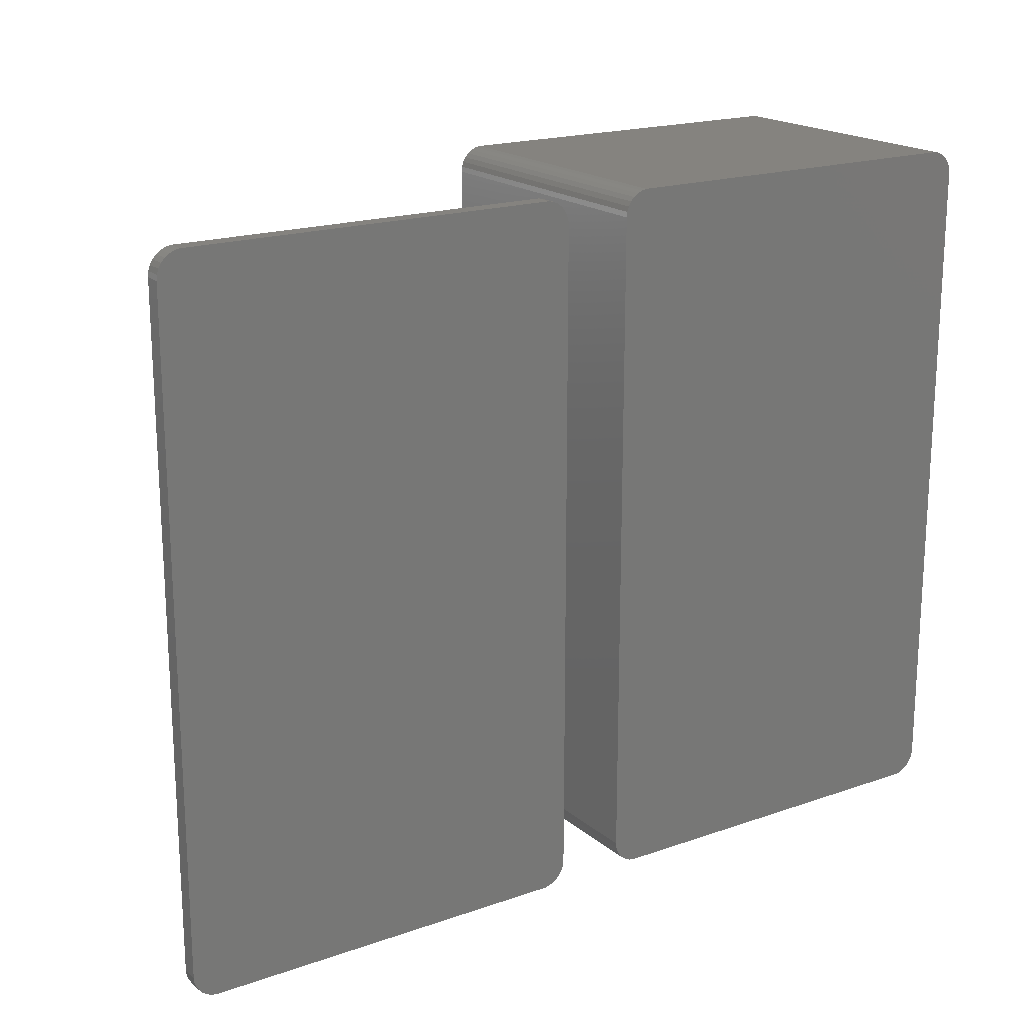
<metadata>
{"format":"stl","ext":"stl","renderer":"f3d","projection":"perspective","resolution":1024,"background":"white","views":[{"elev":18.9,"azim":146.5,"up":"+Y"}]}
</metadata>
<code>
# stl→obj: 430 verts, 852 faces
v 0.06556 2.376 0
v 0 3 35.01
v 0 3 0
v 0.06556 2.376 35.01
v 47.31 0.01643 0
v 50 3 0
v 49.93 2.376 0
v 50 82 0
v 49.74 1.78 0
v 0 82 0
v 49.43 1.237 0
v 47.31 84.98 0
v 49.01 0.7706 0
v 48.5 0.4019 0
v 49.93 82.62 0
v 47.93 0.1468 0
v 49.43 83.76 0
v 49.01 84.23 0
v 48.5 84.6 0
v 47.93 84.85 0
v 2.686 0.01643 0
v 49.74 83.22 0
v 2.073 0.1468 0
v 2.686 84.98 0
v 2.073 84.85 0
v 1.5 0.4019 0
v 0.9926 0.7706 0
v 0.5729 1.237 0
v 1.5 84.6 0
v 0.2594 1.78 0
v 0.9926 84.23 0
v 0.5729 83.76 0
v 0.2594 83.22 0
v 0.06556 82.62 0
v 2.686 0.01643 35.01
v 22.5 0.01643 34.78
v 23.01 0.01643 35.01
v 21.65 0.01643 34.17
v 20.95 0.01643 33.39
v 20.43 0.01643 32.49
v 20.11 0.01643 31.49
v 20 0.01643 30.45
v 20.11 0.01643 29.41
v 20.43 0.01643 28.42
v 20.95 0.01643 27.52
v 21.65 0.01643 26.74
v 24.48 0.01643 25.48
v 25.52 0.01643 25.48
v 23.45 0.01643 25.7
v 22.5 0.01643 26.12
v 27.5 0.01643 34.78
v 47.31 0.01643 35.01
v 26.99 0.01643 35.01
v 28.35 0.01643 34.17
v 29.05 0.01643 33.39
v 29.57 0.01643 32.49
v 29.89 0.01643 31.49
v 30 0.01643 30.45
v 29.89 0.01643 29.41
v 29.57 0.01643 28.42
v 29.05 0.01643 27.52
v 28.35 0.01643 26.74
v 27.5 0.01643 26.12
v 26.55 0.01643 25.7
v 0 68.04 27.95
v 0 82 35.01
v 0 68.47 28.91
v 0 68.69 29.93
v 0 67.43 27.11
v 0 66.65 26.41
v 0 65.75 25.89
v 0 64.75 25.56
v 0 63.71 25.45
v 0 62.67 25.56
v 0 61.68 25.89
v 0 60.78 26.41
v 0 58.96 28.91
v 0 58.74 29.93
v 0 59.38 27.95
v 0 60 27.11
v 0 68.69 30.98
v 0 68.47 32
v 0 68.04 32.95
v 0 67.43 33.8
v 0 66.65 34.5
v 0 65.77 35.01
v 0 58.74 30.98
v 0 58.96 32
v 0 59.38 32.95
v 0 60 33.8
v 0 60.78 34.5
v 0 61.66 35.01
v 50 3 35.01
v 50 82 35.01
v 0.2594 1.78 35.01
v 0.5729 83.76 35.01
v 0.2594 83.22 35.01
v 0.06556 82.62 35.01
v 49.43 1.237 35.01
v 49.74 1.78 35.01
v 2.073 0.1468 35.01
v 1.5 0.4019 35.01
v 2 5 35.01
v 2 61.66 35.01
v 0.9926 0.7706 35.01
v 0.5729 1.237 35.01
v 4.686 2.016 35.01
v 23.01 2.016 35.01
v 4.073 2.147 35.01
v 3.5 2.402 35.01
v 2.993 2.771 35.01
v 2.573 3.237 35.01
v 2.259 3.78 35.01
v 2.066 4.376 35.01
v 47.43 81.76 35.01
v 49.93 82.62 35.01
v 48 80 35.01
v 49.74 83.22 35.01
v 48 5 35.01
v 49.43 83.76 35.01
v 47.93 4.376 35.01
v 47.01 82.23 35.01
v 49.01 84.23 35.01
v 47.74 3.78 35.01
v 48.5 84.6 35.01
v 47.43 3.237 35.01
v 49.93 2.376 35.01
v 47.93 80.62 35.01
v 47.93 84.85 35.01
v 47.74 81.22 35.01
v 46.5 82.6 35.01
v 47.31 84.98 35.01
v 45.93 82.85 35.01
v 45.31 82.98 35.01
v 4.686 82.98 35.01
v 2.686 84.98 35.01
v 4.073 82.85 35.01
v 3.5 82.6 35.01
v 2.073 84.85 35.01
v 2.993 82.23 35.01
v 1.5 84.6 35.01
v 0.9926 84.23 35.01
v 2.573 81.76 35.01
v 2.259 81.22 35.01
v 2.066 80.62 35.01
v 2 80 35.01
v 2 65.77 35.01
v 47.01 2.771 35.01
v 49.01 0.7706 35.01
v 48.5 0.4019 35.01
v 47.93 0.1468 35.01
v 46.5 2.402 35.01
v 45.93 2.147 35.01
v 45.31 2.016 35.01
v 26.99 2.016 35.01
v 48 5 2.1
v 48 80 2.1
v 47.93 4.376 2.1
v 45.93 2.147 2.1
v 45.31 2.016 2.1
v 2 5 2.1
v 2.066 4.376 2.1
v 2.993 82.23 2.1
v 2.573 81.76 2.1
v 27.5 2.016 34.78
v 28.35 2.016 34.17
v 29.05 2.016 33.39
v 29.57 2.016 32.49
v 29.89 2.016 31.49
v 30 2.016 30.45
v 29.89 2.016 29.41
v 29.57 2.016 28.42
v 29.05 2.016 27.52
v 28.35 2.016 26.74
v 25.52 2.016 25.48
v 24.48 2.016 25.48
v 26.55 2.016 25.7
v 27.5 2.016 26.12
v 22.5 2.016 34.78
v 21.65 2.016 34.17
v 20.95 2.016 33.39
v 20.43 2.016 32.49
v 20.11 2.016 31.49
v 20 2.016 30.45
v 20.11 2.016 29.41
v 20.43 2.016 28.42
v 20.95 2.016 27.52
v 4.686 2.016 2.1
v 21.65 2.016 26.74
v 22.5 2.016 26.12
v 23.45 2.016 25.7
v 4.073 2.147 2.1
v 46.5 82.6 2.1
v 47.01 82.23 2.1
v 2 58.74 30.98
v 2 58.74 29.93
v 2 58.96 32
v 2 59.38 32.95
v 2 60 33.8
v 2 60.78 34.5
v 2 68.69 29.93
v 2 68.69 30.98
v 2 68.47 32
v 2 68.04 32.95
v 2 67.43 33.8
v 2 66.65 34.5
v 2 68.47 28.91
v 2 68.04 27.95
v 2 80 2.1
v 2 67.43 27.11
v 2 66.65 26.41
v 2 65.75 25.89
v 2 64.75 25.56
v 2 63.71 25.45
v 2 62.67 25.56
v 2 61.68 25.89
v 2 60.78 26.41
v 2 60 27.11
v 2 58.96 28.91
v 2 59.38 27.95
v 47.43 3.237 2.1
v 47.74 3.78 2.1
v 45.31 82.98 2.1
v 47.93 80.62 2.1
v 47.74 81.22 2.1
v 47.43 81.76 2.1
v 45.93 82.85 2.1
v 47.01 2.771 2.1
v 46.5 2.402 2.1
v 4.686 82.98 2.1
v 4.073 82.85 2.1
v 3.5 82.6 2.1
v 3.5 2.402 2.1
v 2.259 81.22 2.1
v 2.993 2.771 2.1
v 2.066 80.62 2.1
v 2.573 3.237 2.1
v 2.259 3.78 2.1
v 60.1 5.1 2.01
v 60.1 79.9 6.01
v 60.1 79.9 2.01
v 60.1 5.1 6.01
v 60.17 4.476 2.01
v 60.17 4.476 6.01
v 103.2 79.56 6.01
v 105.9 79.9 6.01
v 105.8 80.52 6.01
v 103.8 77.8 6.01
v 105.9 5.1 6.01
v 105.6 81.12 6.01
v 103.8 7.2 6.01
v 105.3 81.66 6.01
v 103.7 6.576 6.01
v 102.8 80.03 6.01
v 104.9 82.13 6.01
v 103.5 5.98 6.01
v 104.4 82.5 6.01
v 103.2 5.437 6.01
v 103.8 82.75 6.01
v 105.8 4.476 6.01
v 105.6 3.88 6.01
v 103.7 78.42 6.01
v 103.5 79.02 6.01
v 102.3 80.4 6.01
v 103.2 82.88 6.01
v 101.7 80.65 6.01
v 101.1 80.78 6.01
v 64.89 80.78 6.01
v 62.79 82.88 6.01
v 64.27 80.65 6.01
v 63.7 80.4 6.01
v 62.17 82.75 6.01
v 63.19 80.03 6.01
v 61.6 82.5 6.01
v 61.09 82.13 6.01
v 60.36 81.12 6.01
v 62.77 79.56 6.01
v 60.67 81.66 6.01
v 105.3 3.337 6.01
v 102.8 4.971 6.01
v 104.9 2.871 6.01
v 104.4 2.502 6.01
v 103.8 2.247 6.01
v 102.3 4.602 6.01
v 103.2 2.116 6.01
v 101.7 4.347 6.01
v 101.1 4.216 6.01
v 64.89 4.216 6.01
v 62.79 2.116 6.01
v 64.27 4.347 6.01
v 63.7 4.602 6.01
v 62.17 2.247 6.01
v 63.19 4.971 6.01
v 60.67 3.337 6.01
v 62.77 5.437 6.01
v 62.46 5.98 6.01
v 62.27 6.576 6.01
v 62.2 7.2 6.01
v 62.2 77.8 6.01
v 60.17 80.52 6.01
v 62.46 79.02 6.01
v 61.6 2.502 6.01
v 62.27 78.42 6.01
v 61.09 2.871 6.01
v 60.36 3.88 6.01
v 62.17 2.247 2.01
v 62.79 2.116 2.01
v 105.9 5.1 2.01
v 105.8 4.476 2.01
v 103.2 2.116 2.01
v 60.67 81.66 2.01
v 61.09 82.13 2.01
v 105.9 79.9 2.01
v 60.67 3.337 2.01
v 60.36 3.88 2.01
v 105.3 0.01643 0
v 108 3 0
v 107.9 2.376 0
v 58 3 0
v 108 82 0
v 107.7 1.78 0
v 58 82 0
v 107.4 1.237 0
v 105.3 84.98 0
v 107 0.7706 0
v 106.5 0.4019 0
v 107.9 82.62 0
v 105.9 0.1468 0
v 107.4 83.76 0
v 107 84.23 0
v 106.5 84.6 0
v 105.9 84.85 0
v 60.69 0.01643 0
v 107.7 83.22 0
v 60.07 0.1468 0
v 59.5 0.4019 0
v 60.69 84.98 0
v 58.99 0.7706 0
v 60.07 84.85 0
v 58.57 1.237 0
v 59.5 84.6 0
v 58.26 1.78 0
v 58.99 84.23 0
v 58.07 2.376 0
v 58.57 83.76 0
v 58.26 83.22 0
v 58.07 82.62 0
v 105.8 80.52 2.01
v 105.6 3.88 2.01
v 105.3 3.337 2.01
v 104.9 2.871 2.01
v 103.8 2.247 2.01
v 104.4 2.502 2.01
v 103.2 82.88 2.01
v 62.79 82.88 2.01
v 104.9 82.13 2.01
v 105.3 81.66 2.01
v 62.17 82.75 2.01
v 61.6 82.5 2.01
v 61.09 2.871 2.01
v 61.6 2.502 2.01
v 60.17 80.52 2.01
v 103.8 82.75 2.01
v 105.6 81.12 2.01
v 60.36 81.12 2.01
v 104.4 82.5 2.01
v 62.2 77.8 2.01
v 62.2 7.2 2.01
v 62.27 6.576 2.01
v 64.89 4.216 2.01
v 64.27 4.347 2.01
v 103.7 6.576 2.01
v 103.8 7.2 2.01
v 103.2 79.56 2.01
v 102.8 80.03 2.01
v 101.1 4.216 2.01
v 101.7 4.347 2.01
v 63.19 80.03 2.01
v 63.7 80.4 2.01
v 103.8 77.8 2.01
v 62.46 5.98 2.01
v 62.77 5.437 2.01
v 103.7 78.42 2.01
v 103.5 5.98 2.01
v 102.8 4.971 2.01
v 103.2 5.437 2.01
v 102.3 4.602 2.01
v 64.89 80.78 2.01
v 101.1 80.78 2.01
v 64.27 80.65 2.01
v 62.46 79.02 2.01
v 62.27 78.42 2.01
v 63.19 4.971 2.01
v 63.7 4.602 2.01
v 101.7 80.65 2.01
v 103.5 79.02 2.01
v 102.3 80.4 2.01
v 62.77 79.56 2.01
v 58 82 2.01
v 58 3 2.01
v 58.07 2.376 2.01
v 108 82 2.01
v 107.9 82.62 2.01
v 108 3 2.01
v 107.7 83.22 2.01
v 107.4 83.76 2.01
v 107 84.23 2.01
v 106.5 84.6 2.01
v 105.9 84.85 2.01
v 107.9 2.376 2.01
v 107.7 1.78 2.01
v 105.3 84.98 2.01
v 60.69 84.98 2.01
v 60.07 84.85 2.01
v 59.5 84.6 2.01
v 58.99 84.23 2.01
v 58.26 83.22 2.01
v 58.57 83.76 2.01
v 107.4 1.237 2.01
v 107 0.7706 2.01
v 106.5 0.4019 2.01
v 105.9 0.1468 2.01
v 105.3 0.01643 2.01
v 60.69 0.01643 2.01
v 60.07 0.1468 2.01
v 58.57 1.237 2.01
v 58.07 82.62 2.01
v 59.5 0.4019 2.01
v 58.99 0.7706 2.01
v 58.26 1.78 2.01
f 1 2 3
f 2 1 4
f 5 6 7
f 6 3 8
f 5 7 9
f 10 8 3
f 5 9 11
f 12 8 10
f 5 11 13
f 6 5 3
f 5 13 14
f 8 12 15
f 5 14 16
f 17 12 18
f 18 12 19
f 19 12 20
f 3 5 21
f 15 12 22
f 3 21 23
f 22 12 17
f 24 10 25
f 3 23 26
f 3 26 27
f 12 10 24
f 3 27 28
f 25 10 29
f 3 28 30
f 29 10 31
f 3 30 1
f 31 10 32
f 32 10 33
f 33 10 34
f 35 36 37
f 35 38 36
f 35 39 38
f 35 40 39
f 35 41 40
f 35 42 41
f 35 43 42
f 35 44 43
f 35 45 44
f 21 45 35
f 45 21 46
f 47 21 48
f 49 21 47
f 50 21 49
f 46 21 50
f 51 52 53
f 54 52 51
f 55 52 54
f 56 52 55
f 57 52 56
f 58 52 57
f 59 52 58
f 60 52 59
f 61 52 60
f 5 61 62
f 5 62 63
f 5 48 21
f 48 5 64
f 64 5 63
f 61 5 52
f 65 66 10
f 66 67 68
f 66 65 67
f 10 69 65
f 10 70 69
f 10 71 70
f 10 72 71
f 10 73 72
f 10 74 73
f 10 75 74
f 3 75 10
f 75 3 76
f 77 2 78
f 2 77 3
f 79 3 77
f 80 3 79
f 76 3 80
f 81 66 68
f 82 66 81
f 83 66 82
f 84 66 83
f 85 66 84
f 66 85 86
f 78 2 87
f 87 2 88
f 88 2 89
f 89 2 90
f 91 2 92
f 90 2 91
f 93 8 94
f 8 93 6
f 30 4 1
f 4 30 95
f 33 96 32
f 96 33 97
f 10 98 34
f 98 10 66
f 99 9 100
f 9 99 11
f 26 101 102
f 101 26 23
f 34 97 33
f 97 34 98
f 92 103 104
f 4 103 2
f 103 105 102
f 103 106 105
f 103 95 106
f 103 92 2
f 103 4 95
f 107 37 108
f 107 35 37
f 109 35 107
f 110 35 109
f 101 110 111
f 102 111 112
f 102 112 113
f 110 101 35
f 102 113 114
f 102 114 103
f 111 102 101
f 115 94 116
f 94 117 93
f 115 116 118
f 119 93 117
f 115 118 120
f 121 93 119
f 122 120 123
f 124 93 121
f 122 123 125
f 126 93 124
f 93 126 127
f 94 128 117
f 122 125 129
f 94 130 128
f 94 115 130
f 131 129 132
f 120 122 115
f 129 131 122
f 132 133 131
f 132 134 133
f 132 135 134
f 136 135 132
f 136 137 135
f 136 138 137
f 139 138 136
f 138 139 140
f 141 140 139
f 142 140 141
f 96 140 142
f 140 96 143
f 97 143 96
f 98 143 97
f 66 143 98
f 143 66 144
f 144 66 145
f 145 66 146
f 86 146 66
f 146 86 147
f 127 126 100
f 100 126 99
f 148 99 126
f 99 148 149
f 149 148 150
f 150 148 151
f 152 151 148
f 151 152 52
f 153 52 152
f 154 52 153
f 53 154 155
f 154 53 52
f 94 15 116
f 15 94 8
f 12 136 132
f 136 12 24
f 5 151 52
f 151 5 16
f 118 17 120
f 17 118 22
f 100 7 127
f 7 100 9
f 127 6 93
f 6 127 7
f 14 149 150
f 149 14 13
f 149 11 99
f 11 149 13
f 23 35 101
f 35 23 21
f 18 125 123
f 125 18 19
f 19 129 125
f 129 19 20
f 32 142 31
f 142 32 96
f 24 139 136
f 139 24 25
f 25 141 139
f 141 25 29
f 20 132 129
f 132 20 12
f 16 150 151
f 150 16 14
f 27 106 28
f 106 27 105
f 27 102 105
f 102 27 26
f 28 95 30
f 95 28 106
f 116 22 118
f 22 116 15
f 120 18 123
f 18 120 17
f 29 142 141
f 142 29 31
f 156 117 157
f 117 156 119
f 158 119 156
f 119 158 121
f 159 154 153
f 154 159 160
f 114 161 103
f 161 114 162
f 143 163 140
f 163 143 164
f 154 165 155
f 154 166 165
f 154 167 166
f 154 168 167
f 154 169 168
f 154 170 169
f 154 171 170
f 154 172 171
f 154 173 172
f 160 173 154
f 173 160 174
f 175 160 176
f 177 160 175
f 178 160 177
f 174 160 178
f 179 107 108
f 180 107 179
f 181 107 180
f 182 107 181
f 183 107 182
f 184 107 183
f 185 107 184
f 186 107 185
f 187 107 186
f 188 187 189
f 188 189 190
f 188 176 160
f 176 188 191
f 191 188 190
f 187 188 107
f 188 109 107
f 109 188 192
f 193 122 131
f 122 193 194
f 195 103 196
f 197 103 195
f 198 103 197
f 199 103 198
f 200 103 199
f 103 200 104
f 201 146 202
f 146 203 202
f 146 204 203
f 146 205 204
f 146 206 205
f 206 146 147
f 207 146 201
f 208 146 207
f 146 208 209
f 210 209 208
f 211 209 210
f 212 209 211
f 213 209 212
f 214 209 213
f 215 209 214
f 216 209 215
f 161 216 217
f 161 217 218
f 103 219 196
f 161 219 103
f 219 161 220
f 220 161 218
f 216 161 209
f 221 124 222
f 124 221 126
f 223 157 224
f 157 209 156
f 223 224 225
f 161 156 209
f 223 225 226
f 160 156 161
f 223 226 194
f 157 223 209
f 223 194 193
f 156 160 158
f 223 193 227
f 221 160 228
f 228 160 229
f 229 160 159
f 209 223 230
f 158 160 222
f 209 230 231
f 222 160 221
f 209 231 232
f 160 161 188
f 209 232 163
f 188 161 192
f 209 163 164
f 192 161 233
f 209 164 234
f 233 161 235
f 209 234 236
f 235 161 237
f 237 161 238
f 238 161 162
f 146 236 145
f 236 146 209
f 228 126 221
f 126 228 148
f 113 162 114
f 162 113 238
f 111 237 112
f 237 111 235
f 192 110 109
f 110 192 233
f 225 115 226
f 115 225 130
f 230 134 135
f 134 230 223
f 223 133 134
f 133 223 227
f 227 131 133
f 131 227 193
f 224 130 225
f 130 224 128
f 222 121 158
f 121 222 124
f 228 152 148
f 152 228 229
f 112 238 113
f 238 112 237
f 233 111 110
f 111 233 235
f 231 135 137
f 135 231 230
f 145 234 144
f 234 145 236
f 144 164 143
f 164 144 234
f 157 128 224
f 128 157 117
f 229 153 152
f 153 229 159
f 163 138 140
f 138 163 232
f 232 137 138
f 137 232 231
f 226 122 194
f 122 226 115
f 58 169 170
f 169 58 57
f 59 170 171
f 170 59 58
f 176 48 175
f 48 176 47
f 53 165 51
f 165 53 155
f 36 108 37
f 108 36 179
f 40 183 182
f 183 40 41
f 56 167 168
f 167 56 55
f 51 166 54
f 166 51 165
f 42 185 184
f 185 42 43
f 39 182 181
f 182 39 40
f 61 172 173
f 172 61 60
f 177 63 178
f 63 177 64
f 190 49 191
f 49 190 50
f 57 168 169
f 168 57 56
f 55 166 167
f 166 55 54
f 41 184 183
f 184 41 42
f 38 179 36
f 179 38 180
f 38 181 180
f 181 38 39
f 60 171 172
f 171 60 59
f 175 64 177
f 64 175 48
f 178 62 174
f 62 178 63
f 62 173 174
f 173 62 61
f 191 47 176
f 47 191 49
f 43 186 185
f 186 43 44
f 44 187 186
f 187 44 45
f 45 189 187
f 189 45 46
f 189 50 190
f 50 189 46
f 73 215 214
f 215 73 74
f 69 208 65
f 208 69 210
f 82 204 83
f 204 82 203
f 86 206 147
f 206 86 85
f 75 217 216
f 217 75 76
f 219 78 196
f 78 219 77
f 69 211 210
f 211 69 70
f 71 213 212
f 213 71 72
f 65 207 67
f 207 65 208
f 83 205 84
f 205 83 204
f 81 203 82
f 203 81 202
f 85 205 206
f 205 85 84
f 72 214 213
f 214 72 73
f 218 79 220
f 79 218 80
f 74 216 215
f 216 74 75
f 70 212 211
f 212 70 71
f 67 201 68
f 201 67 207
f 68 202 81
f 202 68 201
f 197 89 198
f 89 197 88
f 76 218 217
f 218 76 80
f 196 87 195
f 87 196 78
f 195 88 197
f 88 195 87
f 198 90 199
f 90 198 89
f 90 200 199
f 200 90 91
f 91 104 200
f 104 91 92
f 220 77 219
f 77 220 79
f 239 240 241
f 240 239 242
f 243 242 239
f 242 243 244
f 245 246 247
f 246 248 249
f 245 247 250
f 251 249 248
f 245 250 252
f 253 249 251
f 254 252 255
f 256 249 253
f 254 255 257
f 258 249 256
f 254 257 259
f 249 258 260
f 260 258 261
f 246 262 248
f 246 263 262
f 246 245 263
f 264 259 265
f 252 254 245
f 259 264 254
f 265 266 264
f 265 267 266
f 265 268 267
f 269 268 265
f 269 270 268
f 269 271 270
f 272 271 269
f 271 272 273
f 274 273 272
f 275 273 274
f 276 277 278
f 273 278 277
f 278 273 275
f 261 258 279
f 280 279 258
f 279 280 281
f 281 280 282
f 282 280 283
f 284 283 280
f 283 284 285
f 286 285 284
f 287 285 286
f 288 285 287
f 288 289 285
f 290 289 288
f 291 289 290
f 292 291 293
f 294 293 295
f 242 295 296
f 242 296 297
f 291 292 289
f 242 297 298
f 299 240 298
f 300 277 276
f 242 298 240
f 240 277 300
f 295 242 244
f 277 240 301
f 293 302 292
f 301 240 303
f 293 304 302
f 303 240 299
f 293 294 304
f 295 305 294
f 295 244 305
f 306 289 292
f 289 306 307
f 260 308 249
f 308 260 309
f 307 285 289
f 285 307 310
f 311 275 312
f 275 311 278
f 249 313 246
f 313 249 308
f 314 305 315
f 305 314 294
f 316 317 318
f 317 319 320
f 316 318 321
f 322 320 319
f 316 321 323
f 324 320 322
f 316 323 325
f 317 316 319
f 316 325 326
f 320 324 327
f 316 326 328
f 329 324 330
f 330 324 331
f 331 324 332
f 319 316 333
f 327 324 334
f 319 333 335
f 334 324 329
f 319 335 336
f 324 322 337
f 319 336 338
f 337 322 339
f 319 338 340
f 339 322 341
f 319 340 342
f 341 322 343
f 319 342 344
f 343 322 345
f 345 322 346
f 346 322 347
f 246 348 247
f 348 246 313
f 261 309 260
f 309 261 349
f 281 350 279
f 350 281 351
f 352 282 283
f 282 352 353
f 354 269 265
f 269 354 355
f 252 356 255
f 356 252 357
f 355 272 269
f 272 355 358
f 358 274 272
f 274 358 359
f 315 244 243
f 244 315 305
f 360 294 314
f 294 360 304
f 360 302 304
f 302 360 361
f 279 349 261
f 349 279 350
f 353 281 282
f 281 353 351
f 310 283 285
f 283 310 352
f 241 300 362
f 300 241 240
f 361 292 302
f 292 361 306
f 363 265 259
f 265 363 354
f 247 364 250
f 364 247 348
f 250 357 252
f 357 250 364
f 359 275 274
f 275 359 312
f 365 278 311
f 278 365 276
f 362 276 365
f 276 362 300
f 356 257 255
f 257 356 366
f 366 259 257
f 259 366 363
f 298 367 299
f 367 298 368
f 297 368 298
f 368 297 369
f 370 290 288
f 290 370 371
f 372 251 373
f 251 372 253
f 374 254 375
f 254 374 245
f 376 288 287
f 288 376 370
f 377 287 286
f 287 377 376
f 378 271 273
f 271 378 379
f 373 248 380
f 248 373 251
f 295 381 296
f 381 295 382
f 380 262 383
f 262 380 248
f 384 253 372
f 253 384 256
f 385 258 386
f 258 385 280
f 387 286 284
f 286 387 377
f 388 267 268
f 267 388 389
f 390 268 270
f 268 390 388
f 379 270 271
f 270 379 390
f 303 391 301
f 391 303 392
f 296 369 297
f 369 296 381
f 293 382 295
f 382 293 393
f 394 293 291
f 293 394 393
f 386 256 384
f 256 386 258
f 385 284 280
f 284 385 387
f 389 266 267
f 266 389 395
f 383 263 396
f 263 383 262
f 396 245 374
f 245 396 263
f 299 392 303
f 392 299 367
f 371 291 290
f 291 371 394
f 397 254 264
f 254 397 375
f 395 264 266
f 264 395 397
f 277 378 273
f 378 277 398
f 301 398 277
f 398 301 391
f 319 399 322
f 399 319 400
f 344 400 319
f 400 344 401
f 357 402 403
f 402 313 404
f 357 403 405
f 308 404 313
f 357 405 406
f 309 404 308
f 356 406 407
f 349 404 309
f 356 407 408
f 350 404 349
f 356 408 409
f 404 350 410
f 410 350 411
f 402 348 313
f 402 364 348
f 402 357 364
f 366 409 412
f 406 356 357
f 409 366 356
f 412 363 366
f 412 354 363
f 412 355 354
f 413 355 412
f 413 358 355
f 413 359 358
f 414 359 413
f 359 414 312
f 415 312 414
f 416 312 415
f 417 311 418
f 312 418 311
f 418 312 416
f 411 350 419
f 351 419 350
f 419 351 420
f 420 351 421
f 421 351 422
f 353 422 351
f 422 353 423
f 352 423 353
f 310 423 352
f 307 423 310
f 307 424 423
f 306 424 307
f 361 424 306
f 425 361 360
f 426 360 314
f 400 314 315
f 400 315 243
f 361 425 424
f 400 243 239
f 241 399 239
f 427 311 417
f 400 239 399
f 399 311 427
f 314 400 401
f 311 399 365
f 360 428 425
f 365 399 362
f 360 429 428
f 362 399 241
f 360 426 429
f 314 430 426
f 314 401 430
f 389 380 383
f 380 367 373
f 389 383 396
f 368 373 367
f 389 396 374
f 376 373 368
f 389 374 375
f 380 389 367
f 389 375 397
f 373 376 372
f 389 397 395
f 386 376 385
f 385 376 387
f 387 376 377
f 367 389 388
f 372 376 384
f 367 388 390
f 384 376 386
f 367 390 379
f 376 368 370
f 367 379 378
f 370 368 371
f 367 378 398
f 371 368 394
f 367 398 391
f 394 368 393
f 367 391 392
f 393 368 382
f 382 368 381
f 381 368 369
f 333 423 424
f 423 333 316
f 404 320 402
f 320 404 317
f 328 421 422
f 421 328 326
f 406 330 407
f 330 406 329
f 322 427 347
f 427 322 399
f 402 327 403
f 327 402 320
f 403 334 405
f 334 403 327
f 419 321 411
f 321 419 323
f 410 317 404
f 317 410 318
f 340 430 342
f 430 340 426
f 346 418 345
f 418 346 417
f 411 318 410
f 318 411 321
f 420 323 419
f 323 420 325
f 316 422 423
f 422 316 328
f 405 329 406
f 329 405 334
f 324 413 412
f 413 324 337
f 326 420 421
f 420 326 325
f 338 428 429
f 428 338 336
f 338 426 340
f 426 338 429
f 347 417 346
f 417 347 427
f 339 415 414
f 415 339 341
f 331 409 408
f 409 331 332
f 337 414 413
f 414 337 339
f 332 412 409
f 412 332 324
f 330 408 407
f 408 330 331
f 342 401 344
f 401 342 430
f 336 425 428
f 425 336 335
f 335 424 425
f 424 335 333
f 341 416 415
f 416 341 343
f 345 416 343
f 416 345 418

</code>
